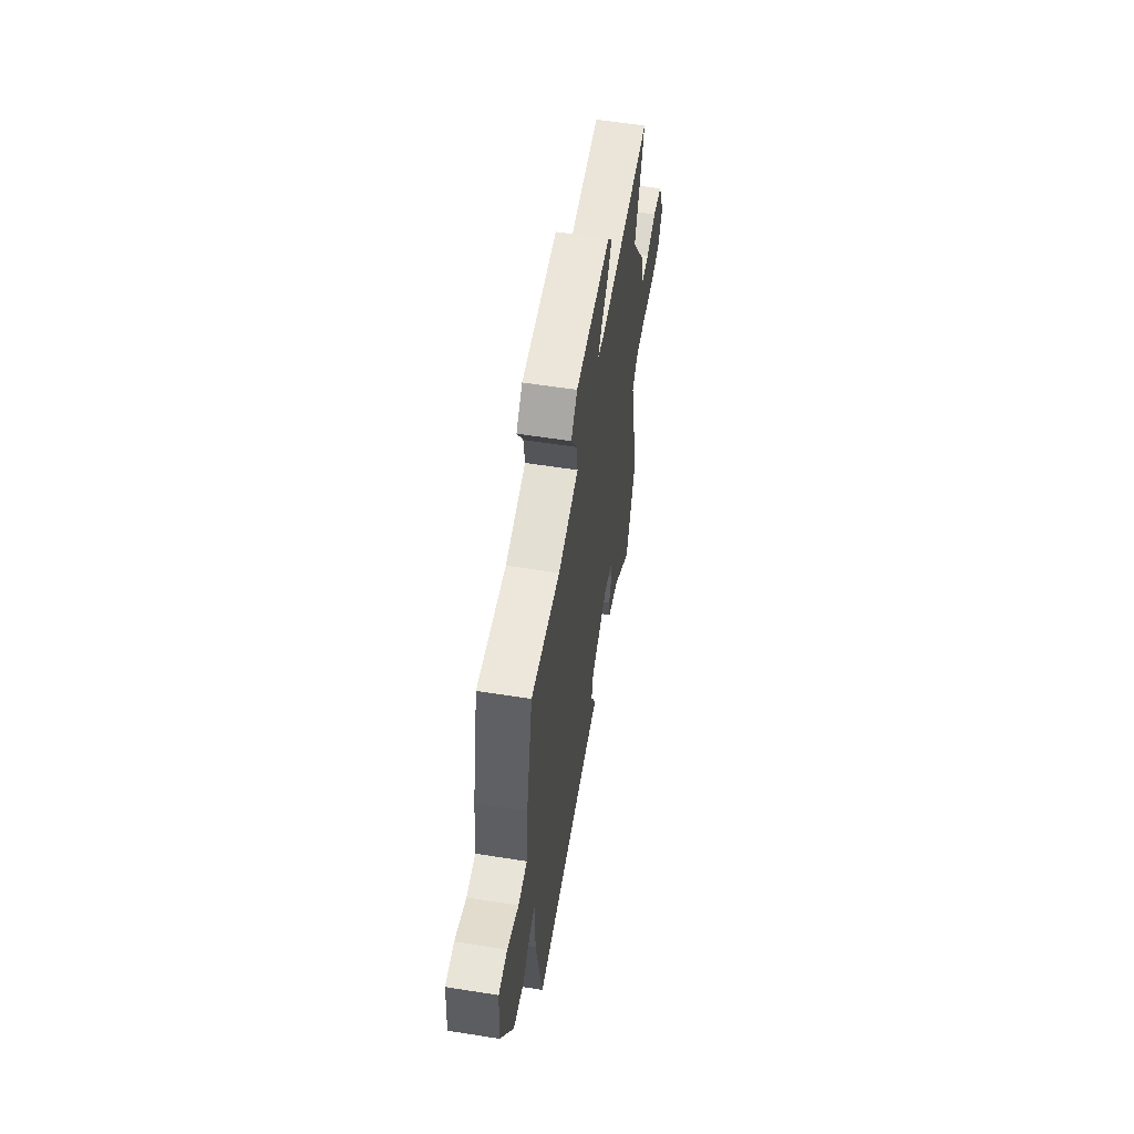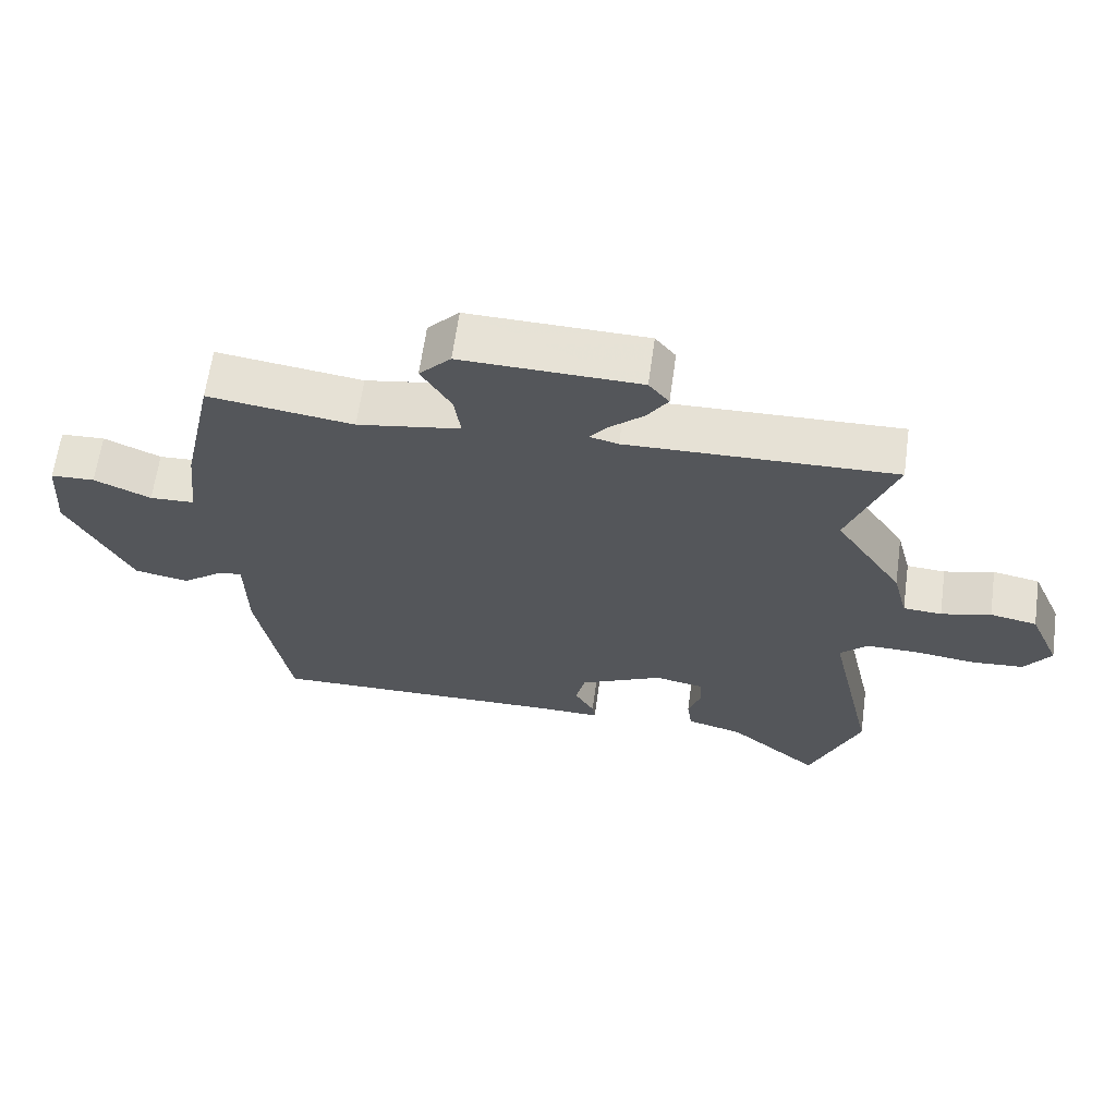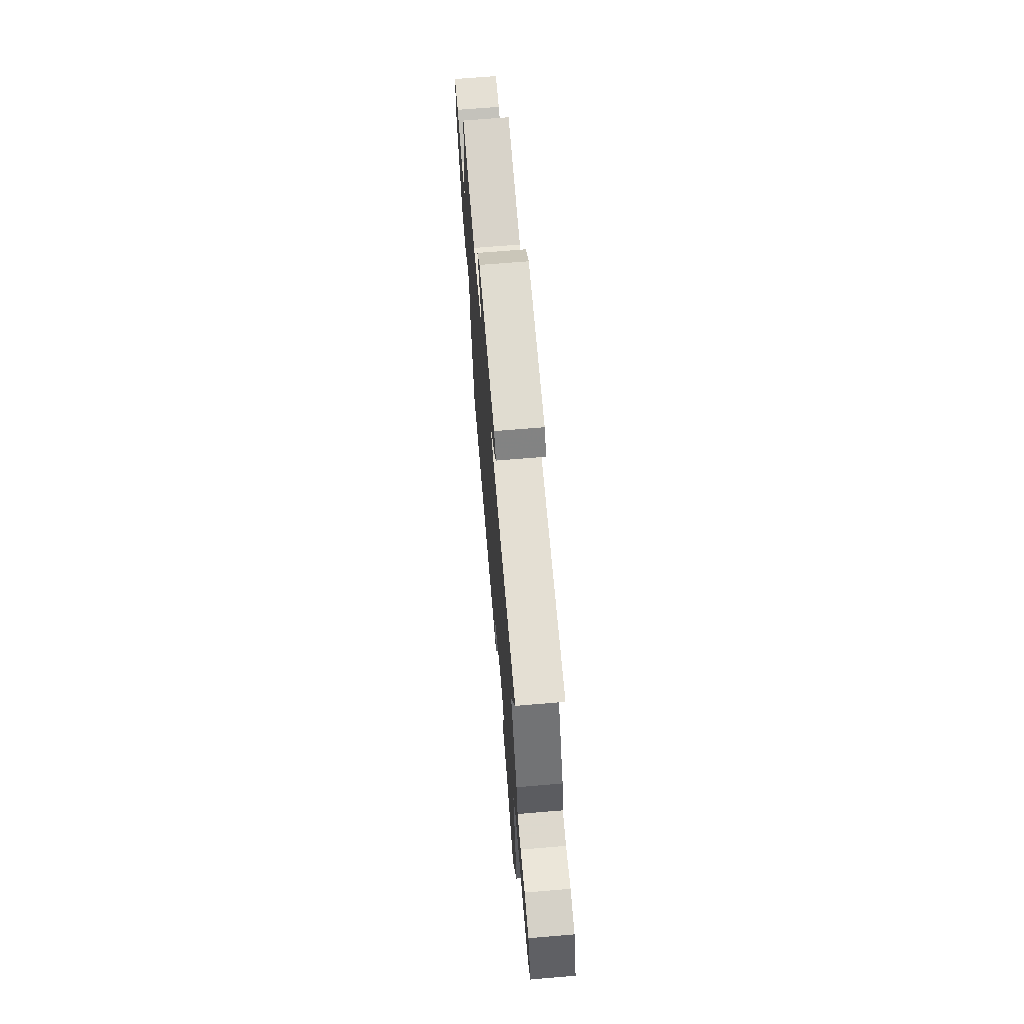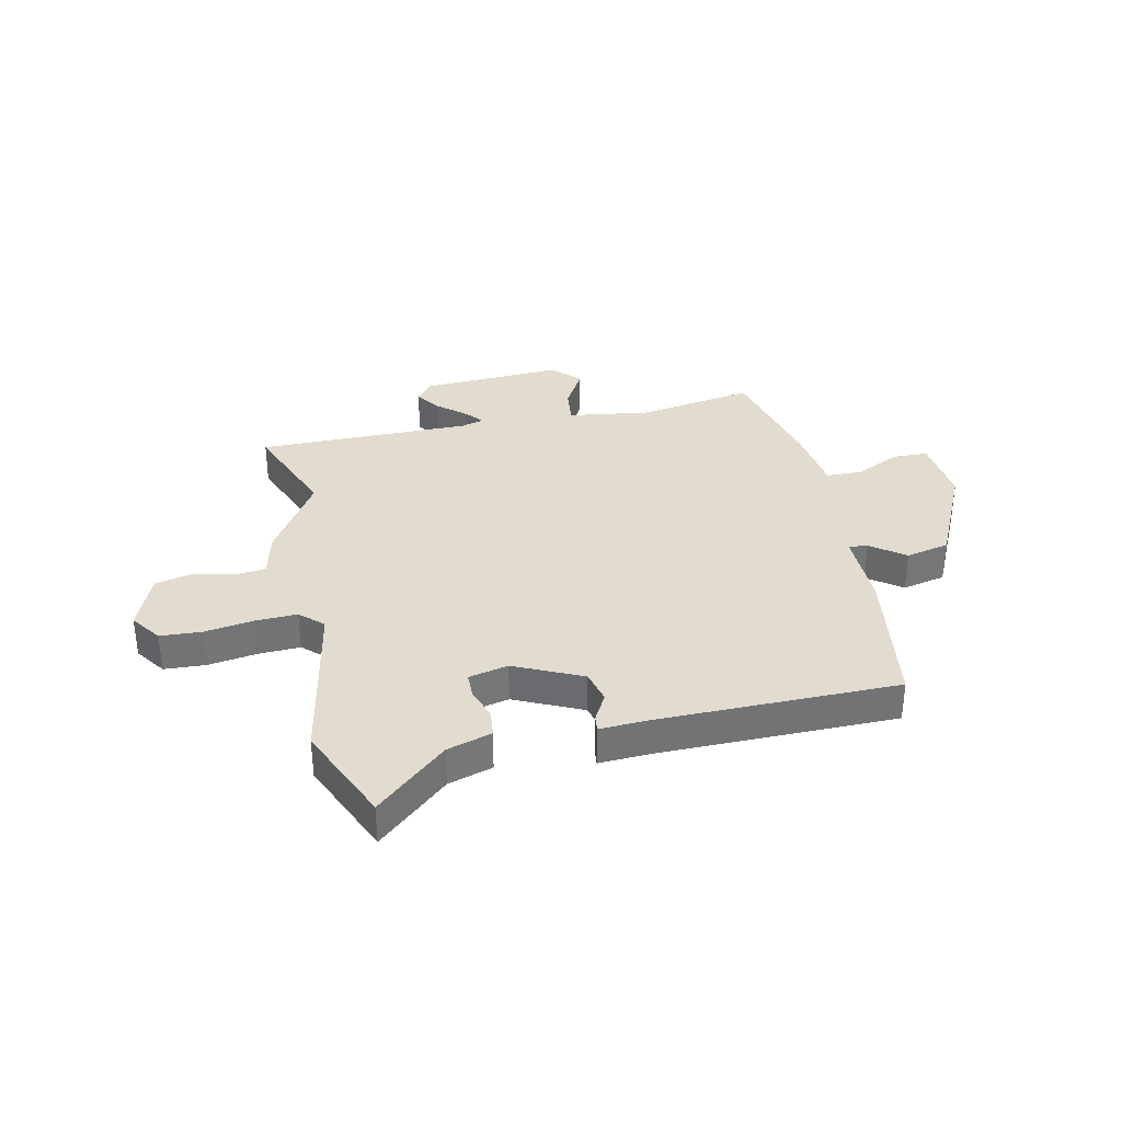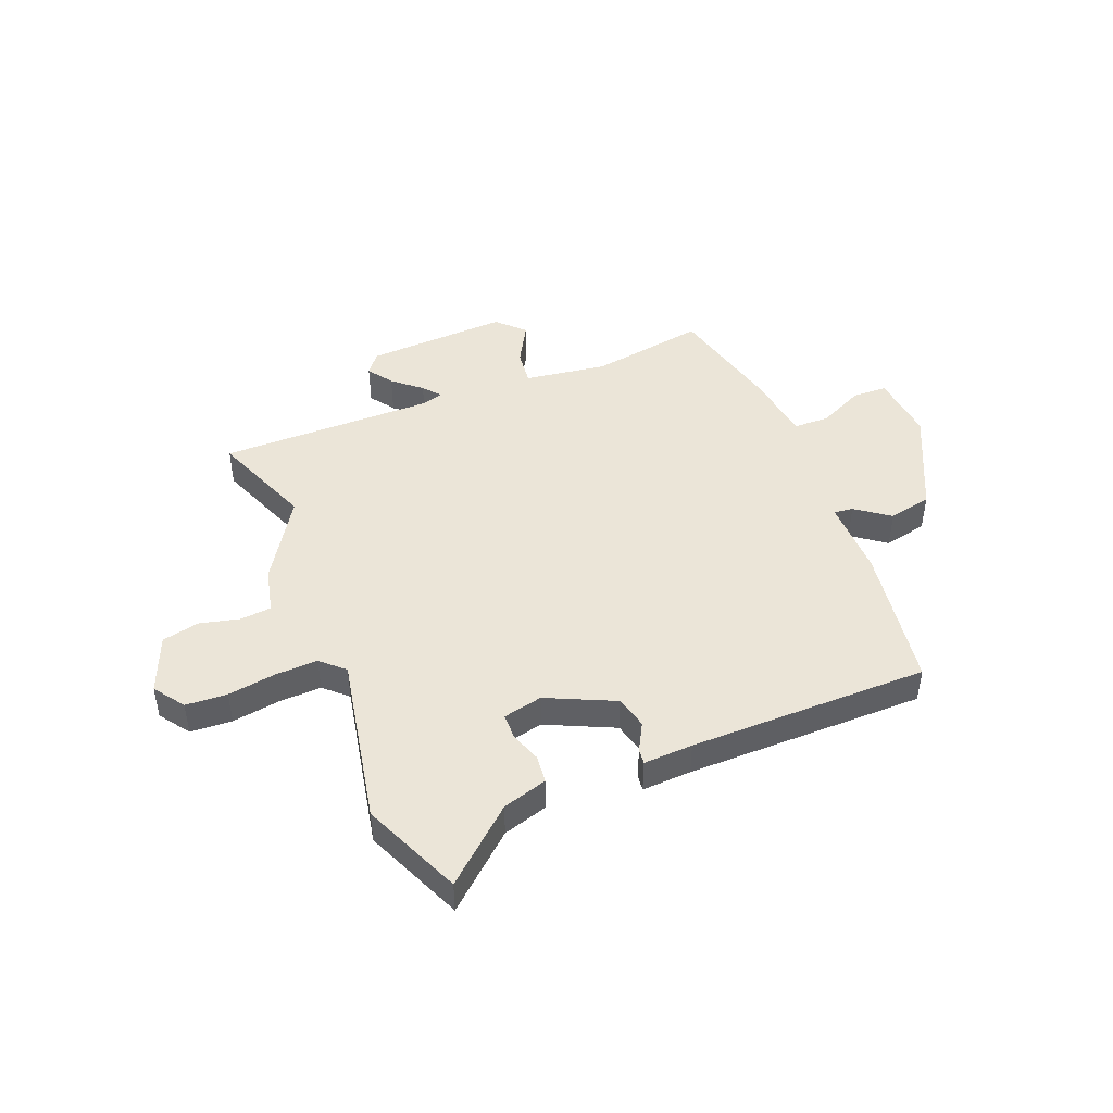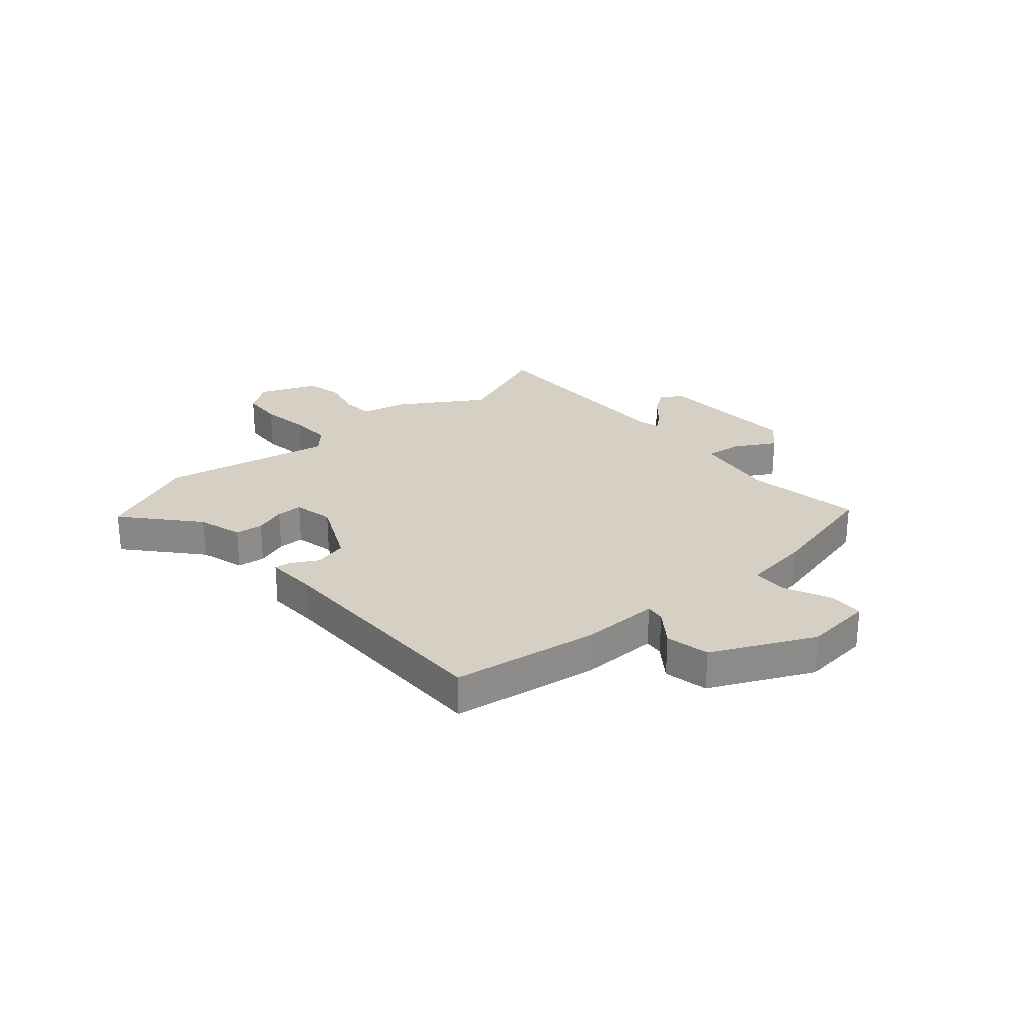
<metadata>
{"format":"obj","ext":"obj","renderer":"f3d","projection":"perspective","resolution":1024,"background":"white","views":[{"elev":57.0,"azim":-80.6,"up":"+Z"},{"elev":64.1,"azim":7.9,"up":"+Z"},{"elev":68.3,"azim":85.2,"up":"+Z"},{"elev":34.5,"azim":166.3,"up":"+Y"},{"elev":45.7,"azim":156.8,"up":"+Y"},{"elev":26.2,"azim":-132.2,"up":"+Y"}]}
</metadata>
<code>
v -0.449 0.07 0.484
v -0.242 0.07 0.455
v -0.095 0.07 0.48
v -0.104 0.07 0.544
v -0.147 0.07 0.616
v -0.102 0.07 0.664
v 0.153 0.07 0.658
v 0.182 0.07 0.622
v 0.152 0.07 0.577
v 0.103 0.07 0.533
v 0.078 0.07 0.501
v 0.119 0.07 0.491
v 0.501 0.07 0.502
v 0.434 0.07 0.319
v 0.53 0.07 0.175
v 0.551 0.07 0.094
v 0.606 0.07 0.09
v 0.677 0.07 0.109
v 0.744 0.07 0.096
v 0.788 0.07 -0.005
v 0.751 0.07 -0.06
v 0.677 0.07 -0.066
v 0.59 0.07 -0.055
v 0.515 0.07 -0.054
v 0.475 0.07 -0.093
v 0.542 0.07 -0.395
v 0.47 0.07 -0.574
v 0.341 0.07 -0.466
v 0.261 0.07 -0.444
v 0.254 0.07 -0.395
v 0.272 0.07 -0.339
v 0.27 0.07 -0.293
v 0.199 0.07 -0.279
v 0.08 0.07 -0.338
v 0.067 0.07 -0.397
v 0.095 0.07 -0.445
v 0.099 0.07 -0.473
v 0.011 0.07 -0.471
v -0.416 0.07 -0.48
v -0.462 0.07 -0.221
v -0.464 0.07 -0.082
v -0.498 0.07 -0.087
v -0.557 0.07 -0.133
v -0.635 0.07 -0.118
v -0.725 0.07 0.06
v -0.716 0.07 0.182
v -0.653 0.07 0.185
v -0.572 0.07 0.149
v -0.508 0.07 0.152
v -0.495 0.07 0.272
v -0.449 0 0.484
v -0.242 0 0.455
v -0.095 0 0.48
v -0.104 0 0.544
v -0.147 0 0.616
v -0.102 0 0.664
v 0.153 0 0.658
v 0.182 0 0.622
v 0.152 0 0.577
v 0.103 0 0.533
v 0.078 0 0.501
v 0.119 0 0.491
v 0.501 0 0.502
v 0.434 0 0.319
v 0.53 0 0.175
v 0.551 0 0.094
v 0.606 0 0.09
v 0.677 0 0.109
v 0.744 0 0.096
v 0.788 0 -0.005
v 0.751 0 -0.06
v 0.677 0 -0.066
v 0.59 0 -0.055
v 0.515 0 -0.054
v 0.475 0 -0.093
v 0.542 0 -0.395
v 0.47 0 -0.574
v 0.341 0 -0.466
v 0.261 0 -0.444
v 0.254 0 -0.395
v 0.272 0 -0.339
v 0.27 0 -0.293
v 0.199 0 -0.279
v 0.08 0 -0.338
v 0.067 0 -0.397
v 0.095 0 -0.445
v 0.099 0 -0.473
v 0.011 0 -0.471
v -0.416 0 -0.48
v -0.462 0 -0.221
v -0.464 0 -0.082
v -0.498 0 -0.087
v -0.557 0 -0.133
v -0.635 0 -0.118
v -0.725 0 0.06
v -0.716 0 0.182
v -0.653 0 0.185
v -0.572 0 0.149
v -0.508 0 0.152
v -0.495 0 0.272
f 49 50 1 2
f 45 46 47 48
f 45 48 49
f 42 43 44 45
f 41 42 45 49
f 38 39 40 41
f 35 36 37 38
f 34 35 38 41
f 33 34 41 49
f 28 29 30 31
f 28 31 32
f 25 26 27 28
f 25 28 32
f 20 21 22 23
f 20 23 24
f 17 18 19 20
f 16 17 20 24
f 14 15 16 24
f 12 13 14
f 11 12 14 24
f 7 8 9 10
f 7 10 11
f 4 5 6 7
f 3 4 7 11
f 25 32 33 49
f 11 24 25 49
f 2 3 11 49
f 52 51 100 99
f 98 97 96 95
f 99 98 95
f 95 94 93 92
f 99 95 92 91
f 91 90 89 88
f 88 87 86 85
f 91 88 85 84
f 99 91 84 83
f 81 80 79 78
f 82 81 78
f 78 77 76 75
f 82 78 75
f 73 72 71 70
f 74 73 70
f 70 69 68 67
f 74 70 67 66
f 74 66 65 64
f 64 63 62
f 74 64 62 61
f 60 59 58 57
f 61 60 57
f 57 56 55 54
f 61 57 54 53
f 99 83 82 75
f 99 75 74 61
f 99 61 53 52
f 1 51 52 2
f 2 52 53 3
f 3 53 54 4
f 4 54 55 5
f 5 55 56 6
f 6 56 57 7
f 7 57 58 8
f 8 58 59 9
f 9 59 60 10
f 10 60 61 11
f 11 61 62 12
f 12 62 63 13
f 13 63 64 14
f 14 64 65 15
f 15 65 66 16
f 16 66 67 17
f 17 67 68 18
f 18 68 69 19
f 19 69 70 20
f 20 70 71 21
f 21 71 72 22
f 22 72 73 23
f 23 73 74 24
f 24 74 75 25
f 25 75 76 26
f 26 76 77 27
f 27 77 78 28
f 28 78 79 29
f 29 79 80 30
f 30 80 81 31
f 31 81 82 32
f 32 82 83 33
f 33 83 84 34
f 34 84 85 35
f 35 85 86 36
f 36 86 87 37
f 37 87 88 38
f 38 88 89 39
f 39 89 90 40
f 40 90 91 41
f 41 91 92 42
f 42 92 93 43
f 43 93 94 44
f 44 94 95 45
f 45 95 96 46
f 46 96 97 47
f 47 97 98 48
f 48 98 99 49
f 49 99 100 50
f 50 100 51 1

</code>
